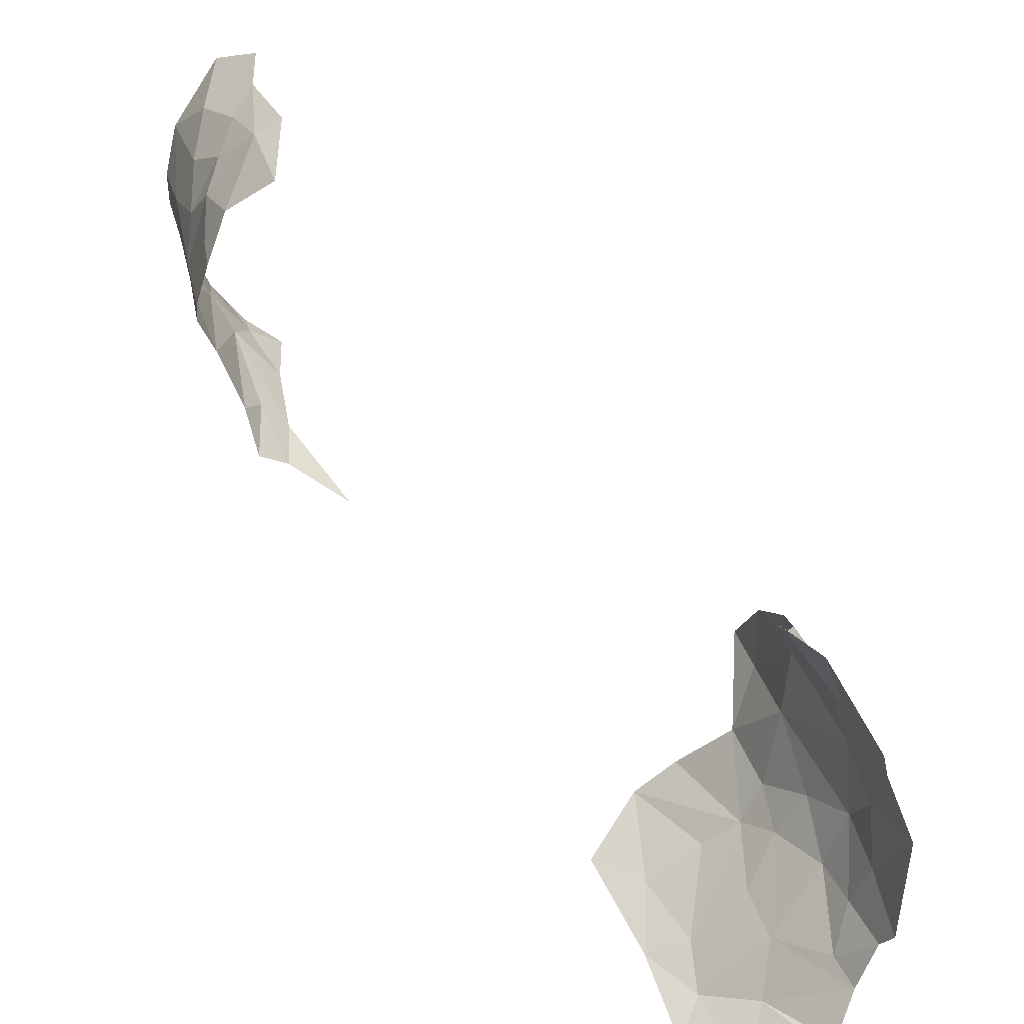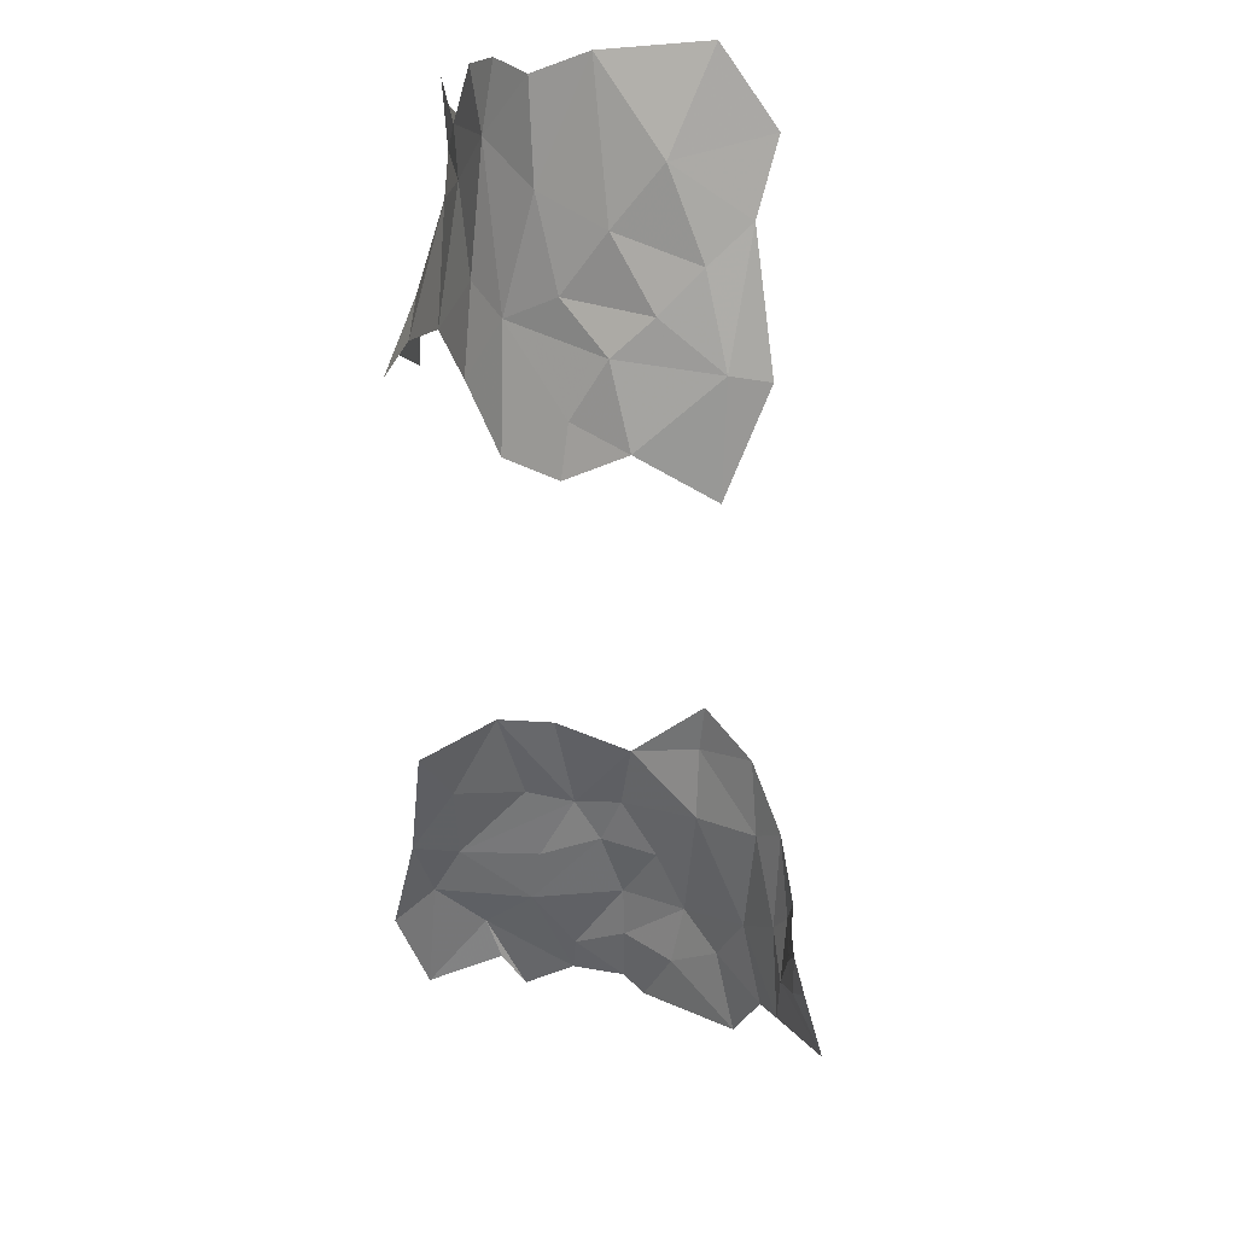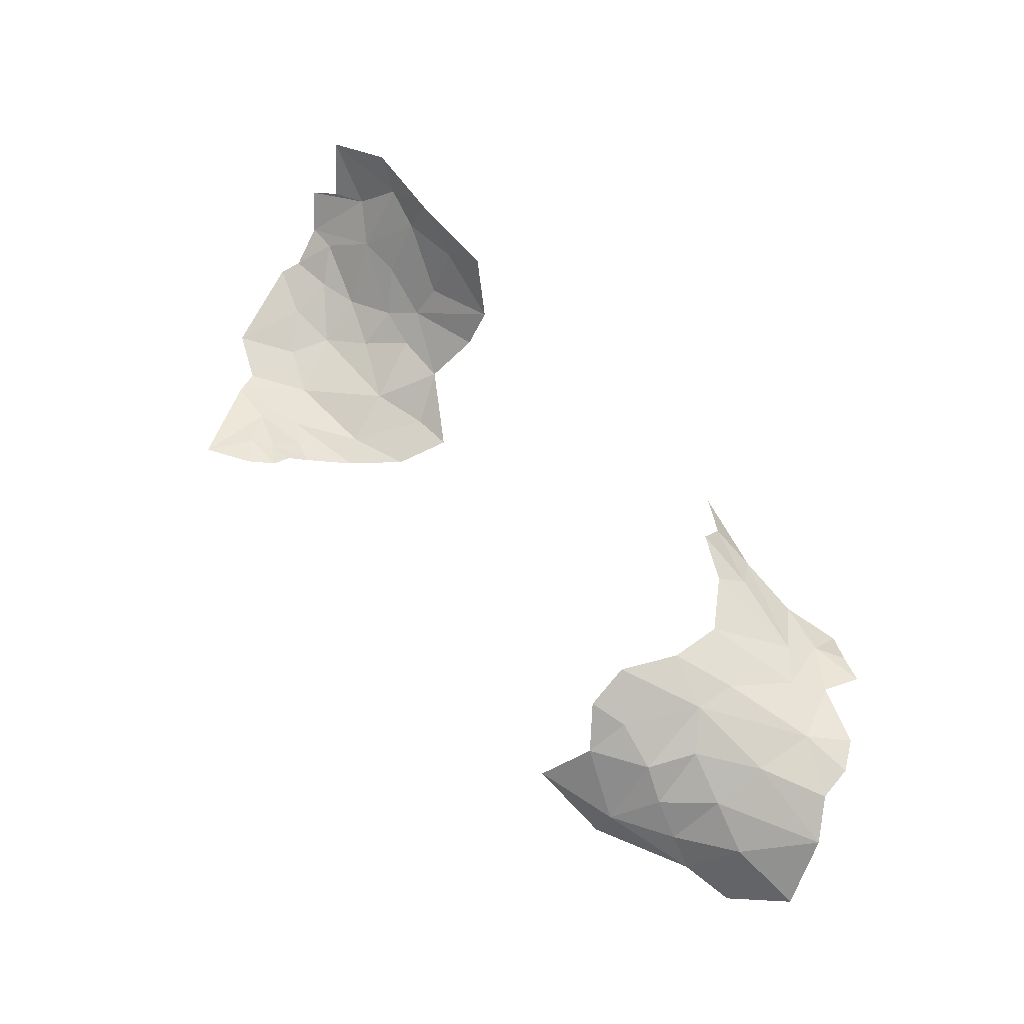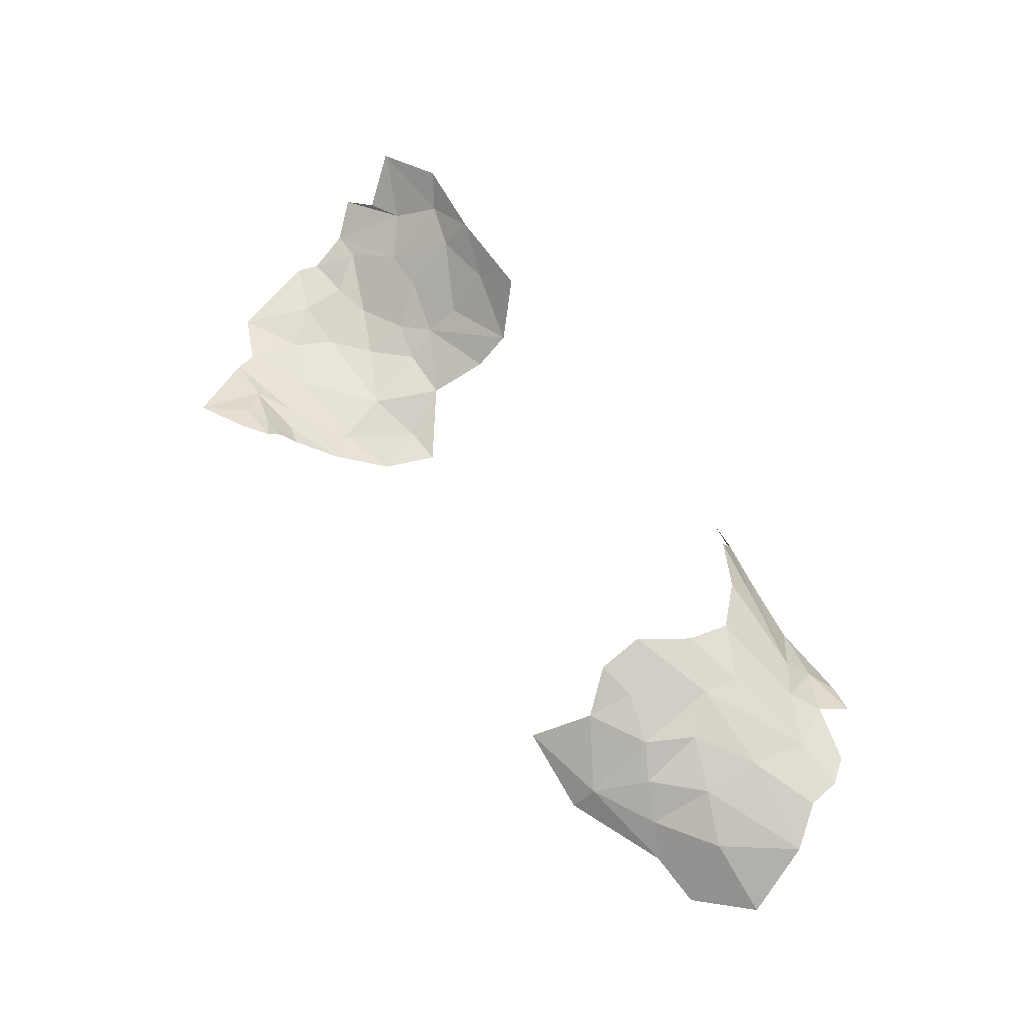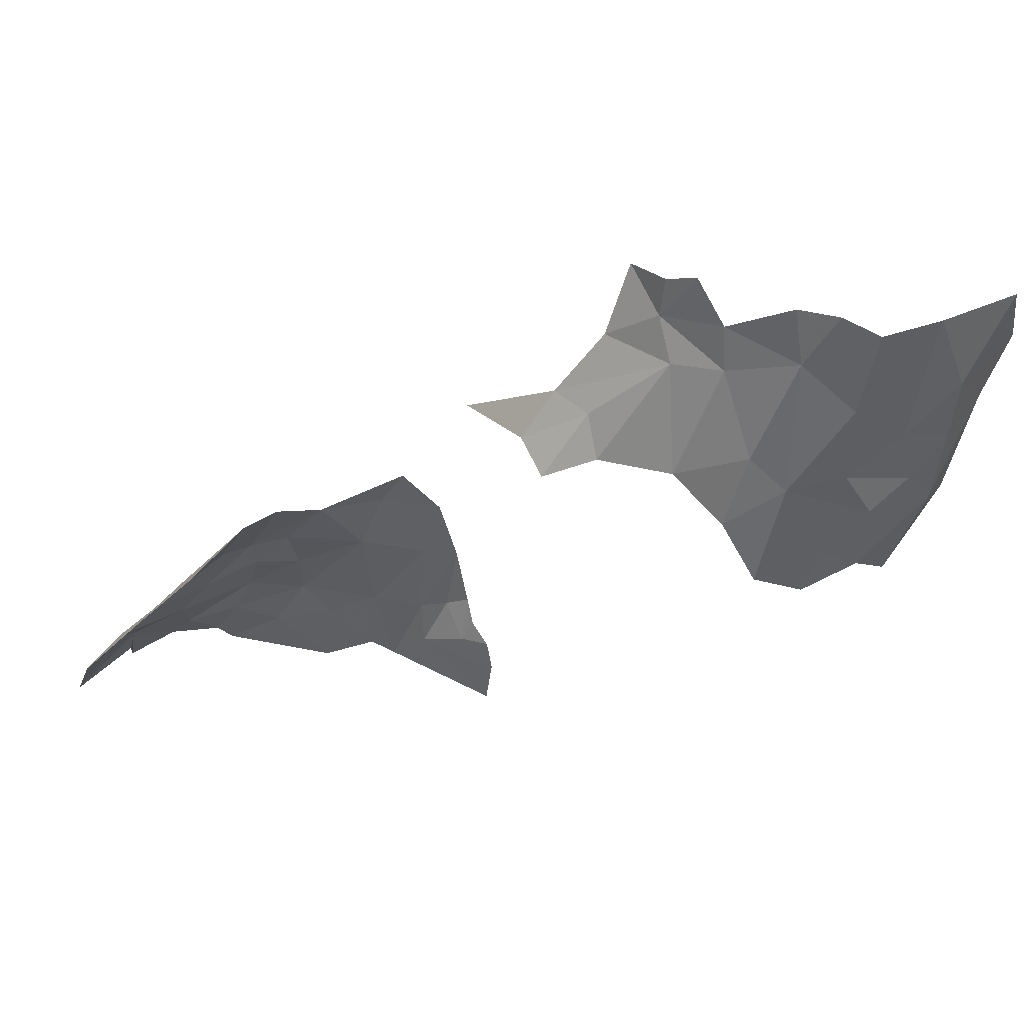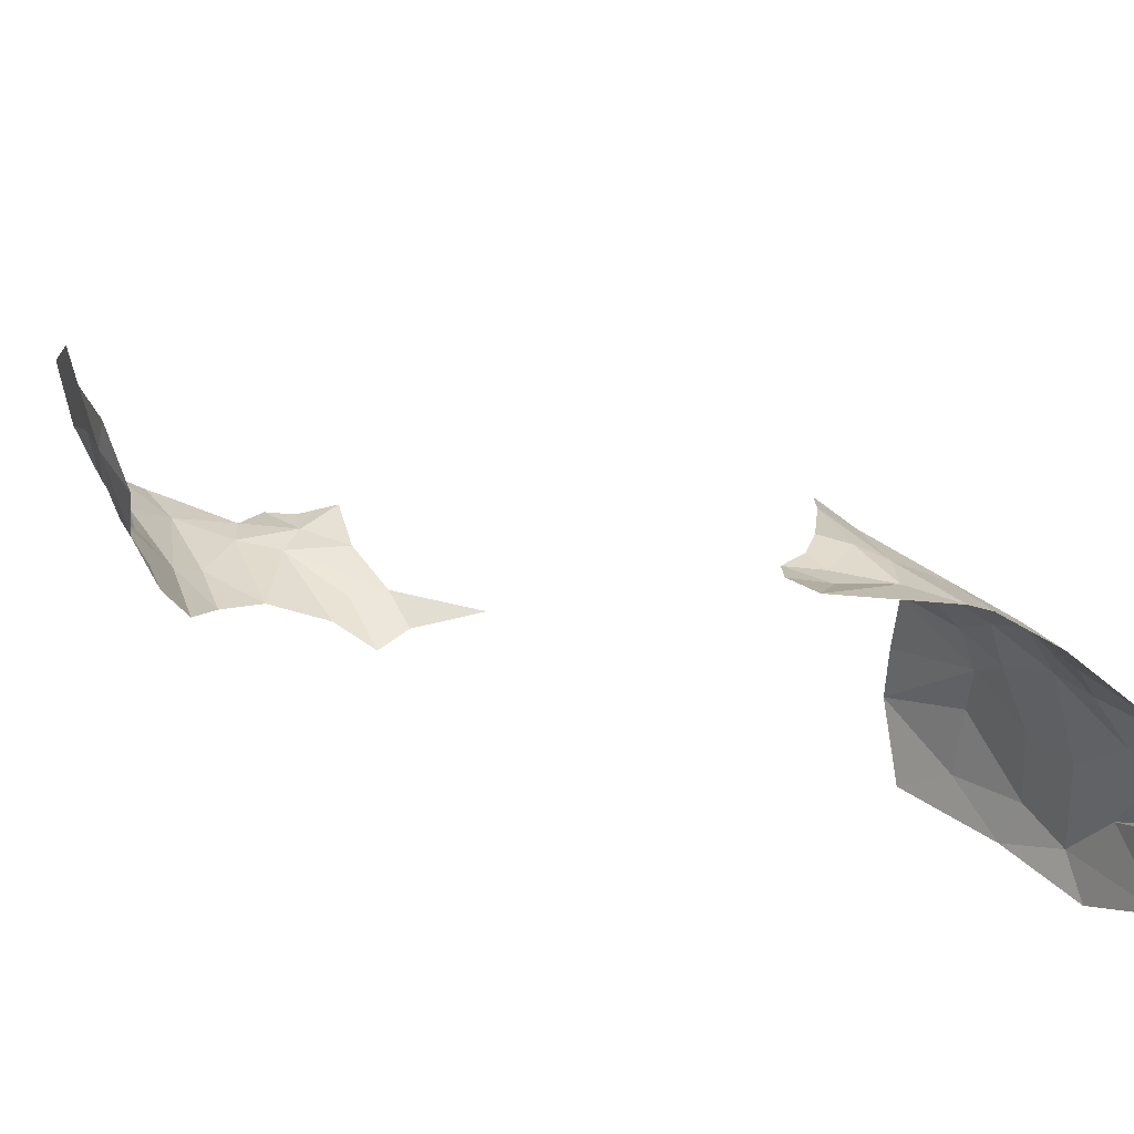
<metadata>
{"format":"obj","ext":"obj","renderer":"f3d","projection":"perspective","resolution":1024,"background":"white","views":[{"elev":-72.0,"azim":-140.8,"up":"+Y"},{"elev":-4.7,"azim":173.2,"up":"+Y"},{"elev":-46.2,"azim":68.6,"up":"+Z"},{"elev":-57.5,"azim":54.1,"up":"+Z"},{"elev":26.5,"azim":125.3,"up":"+Y"},{"elev":-60.0,"azim":-93.4,"up":"+Y"}]}
</metadata>
<code>
v 5.084 3.502 0.7525
v 5.158 3.485 0.8525
v 5.143 3.587 0.7798
v 5.305 3.722 0.7786
v 5.418 3.693 0.8319
v 5.36 3.793 0.7476
v 5.274 3.791 0.7085
v 5.237 3.455 0.9735
v 5.198 3.418 0.9627
v 5.002 3.496 0.4232
v 4.994 3.6 0.4111
v 5 3.546 0.3916
v 5.004 3.506 0.3489
v 5.146 3.759 0.596
v 5.202 3.69 0.7421
v 5.267 3.885 0.6141
v 5.149 3.886 0.5328
v 5.332 3.47 1.027
v 5.426 3.609 0.9052
v 5.334 3.52 0.9711
v 5.049 3.557 0.6408
v 5.048 3.724 0.4959
v 5.01 3.554 0.5326
v 5.423 3.436 1.079
v 5.476 3.491 1.03
v 5.511 3.562 0.9815
v 5.244 3.537 0.9023
v 5.521 3.943 0.6181
v 5.412 3.938 0.6171
v 5.045 3.354 0.7969
v 5.011 3.407 0.6846
v 4.992 3.436 0.4298
v 4.985 3.436 0.3493
v 4.945 3.323 0.3937
v 5.574 3.697 0.849
v 5.254 3.622 0.8486
v 5.667 3.703 0.8192
v 5.594 3.806 0.7379
v 5.455 3.811 0.7454
v 5.014 3.725 0.4265
v 4.994 3.572 0.4718
v 4.996 3.454 0.5381
v 5.617 3.624 0.9209
v 5.693 3.562 0.9544
v 4.987 3.383 0.6366
v 5.617 3.442 1.061
v 5.065 3.861 0.4346
v 5.283 4.569 -0.9475
v 5.35 4.506 -0.9237
v 5.312 4.36 -0.8784
v 5.743 4.478 -0.4308
v 5.706 4.473 -0.5668
v 5.696 4.677 -0.5496
v 5.657 4.72 -0.7859
v 5.682 4.684 -0.6499
v 5.666 4.523 -0.6996
v 5.588 4.625 -0.8592
v 5.624 4.458 -0.7511
v 5.73 4.556 -0.4022
v 5.601 4.781 -0.9064
v 5.53 4.305 -0.7778
v 5.537 4.223 -0.7457
v 5.442 4.254 -0.8049
v 5.146 3.961 0.4751
v 5.706 4.853 -0.6046
v 5.696 4.832 -0.5356
v 5.689 4.758 -0.5198
v 5.348 4.805 -1.03
v 5.412 4.645 -0.9721
v 5.254 4.687 -0.9888
v 5.62 4.263 -0.6928
v 5.672 4.384 -0.6527
v 5.687 4.696 -0.4068
v 5.72 4.577 -0.3228
v 5.549 4.477 -0.829
v 5.479 4.386 -0.844
v 5.415 4.441 -0.8857
v 5.486 4.559 -0.9059
v 5.665 3.866 0.6518
v 5.689 4.769 -0.6516
v 5.309 4.187 -0.7939
v 5.244 4.353 -0.8691
v 5.779 4.432 -0.3362
v 5.754 4.483 -0.2732
v 5.518 4.8 -0.9759
v 5.676 4.826 -0.7819
v 5.646 4.818 -0.8522
v 5.665 4.831 -0.4442
v 5.708 4.491 -0.1188
f 1 2 3
f 4 5 6
f 4 6 7
f 8 2 9
f 10 11 12
f 10 12 13
f 14 3 15
f 14 15 7
f 7 16 14
f 17 14 16
f 18 19 20
f 18 20 8
f 21 14 22
f 21 22 23
f 24 25 26
f 27 3 2
f 27 2 8
f 6 28 29
f 6 29 16
f 30 1 31
f 1 3 21
f 32 13 33
f 32 33 34
f 7 6 16
f 4 19 5
f 6 5 35
f 36 20 19
f 36 19 4
f 35 37 38
f 35 38 39
f 6 39 28
f 22 14 17
f 23 40 41
f 23 41 42
f 37 43 44
f 45 23 42
f 45 42 34
f 35 19 43
f 35 43 37
f 10 41 11
f 1 30 2
f 3 27 36
f 25 46 26
f 24 26 18
f 22 47 40
f 22 40 23
f 48 49 50
f 51 52 53
f 54 55 56
f 57 54 58
f 51 53 59
f 60 54 57
f 61 62 63
f 16 64 17
f 65 66 67
f 68 69 70
f 18 26 19
f 20 36 27
f 71 58 72
f 53 73 74
f 21 23 45
f 48 70 69
f 75 57 58
f 26 43 19
f 69 49 48
f 75 58 76
f 76 77 75
f 76 50 77
f 52 56 55
f 72 58 56
f 10 13 32
f 40 11 41
f 19 35 5
f 58 71 61
f 36 4 15
f 78 49 69
f 43 46 44
f 38 37 79
f 38 79 28
f 7 15 4
f 80 55 54
f 53 52 55
f 50 81 82
f 50 63 81
f 50 76 63
f 72 56 52
f 22 17 47
f 64 47 17
f 39 38 28
f 42 10 32
f 42 32 34
f 48 50 82
f 74 59 53
f 67 53 55
f 67 73 53
f 56 58 54
f 83 59 84
f 83 51 59
f 57 85 60
f 69 68 85
f 39 6 35
f 78 85 57
f 54 86 80
f 54 60 87
f 78 69 85
f 49 77 50
f 49 78 77
f 73 67 88
f 8 20 27
f 9 2 30
f 42 41 10
f 62 61 71
f 21 45 31
f 21 31 1
f 75 78 57
f 75 77 78
f 67 80 65
f 67 55 80
f 66 88 67
f 14 21 3
f 15 3 36
f 43 26 46
f 86 54 87
f 76 61 63
f 76 58 61
f 74 84 59
f 74 89 84

</code>
